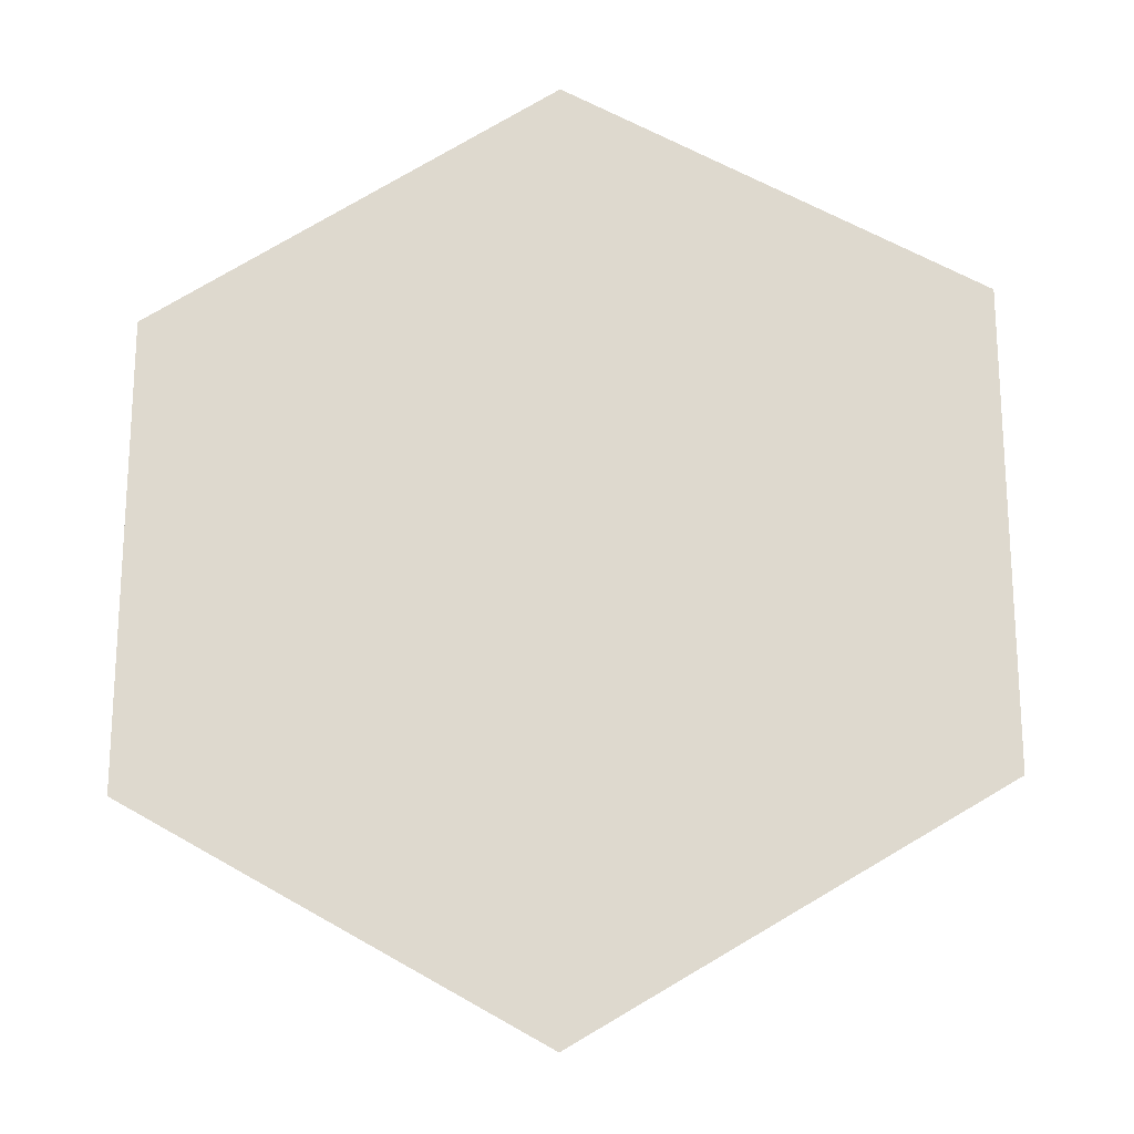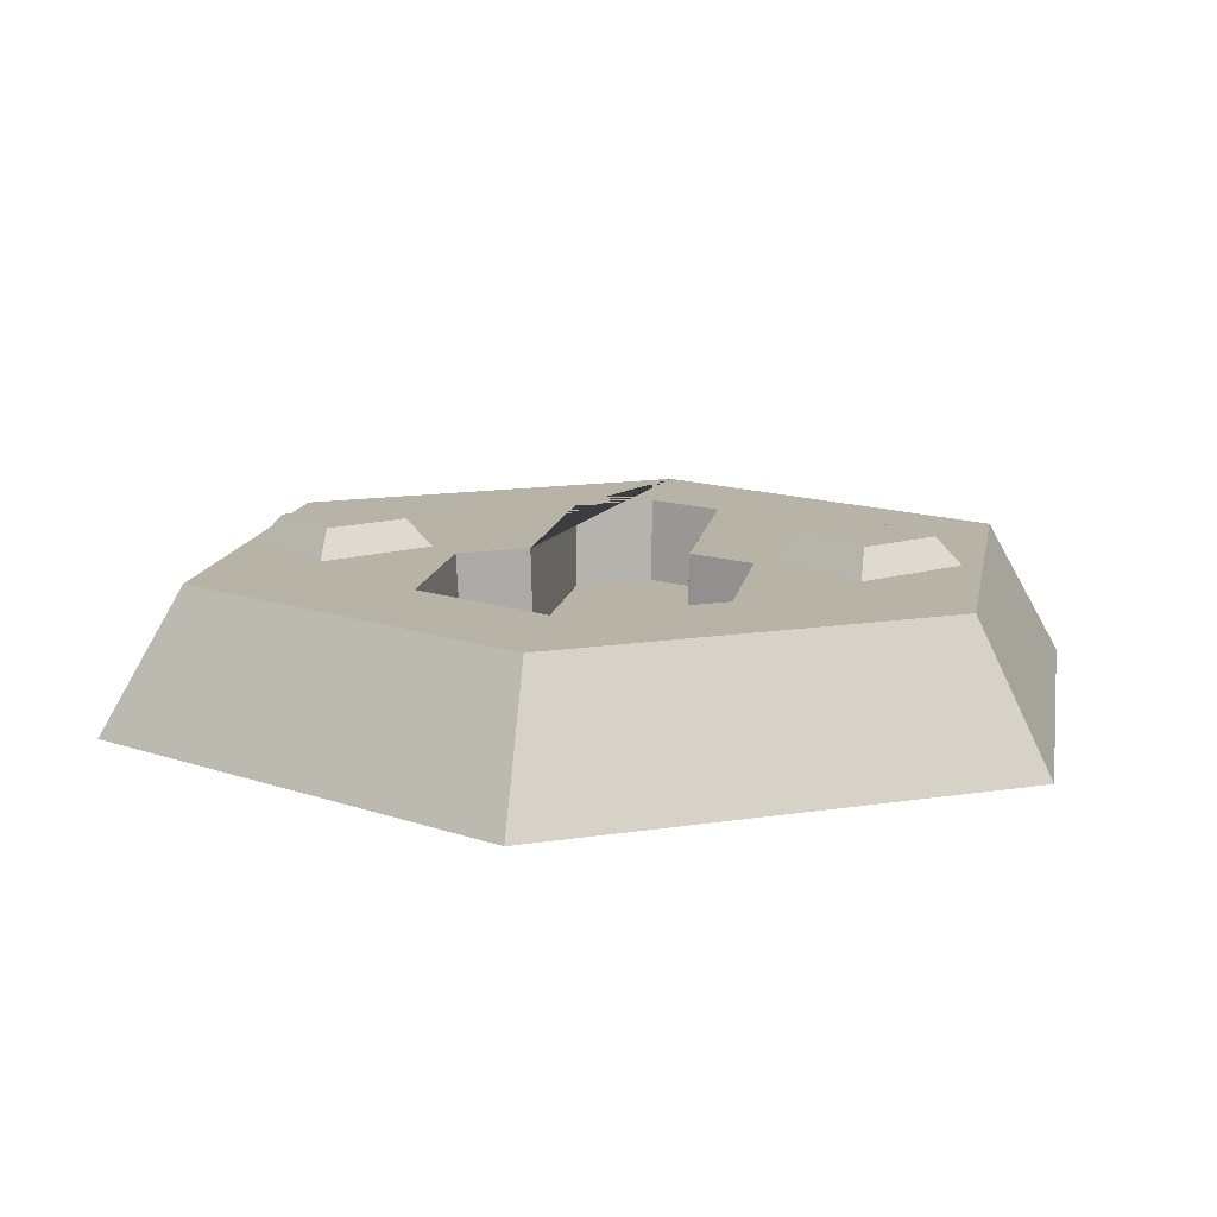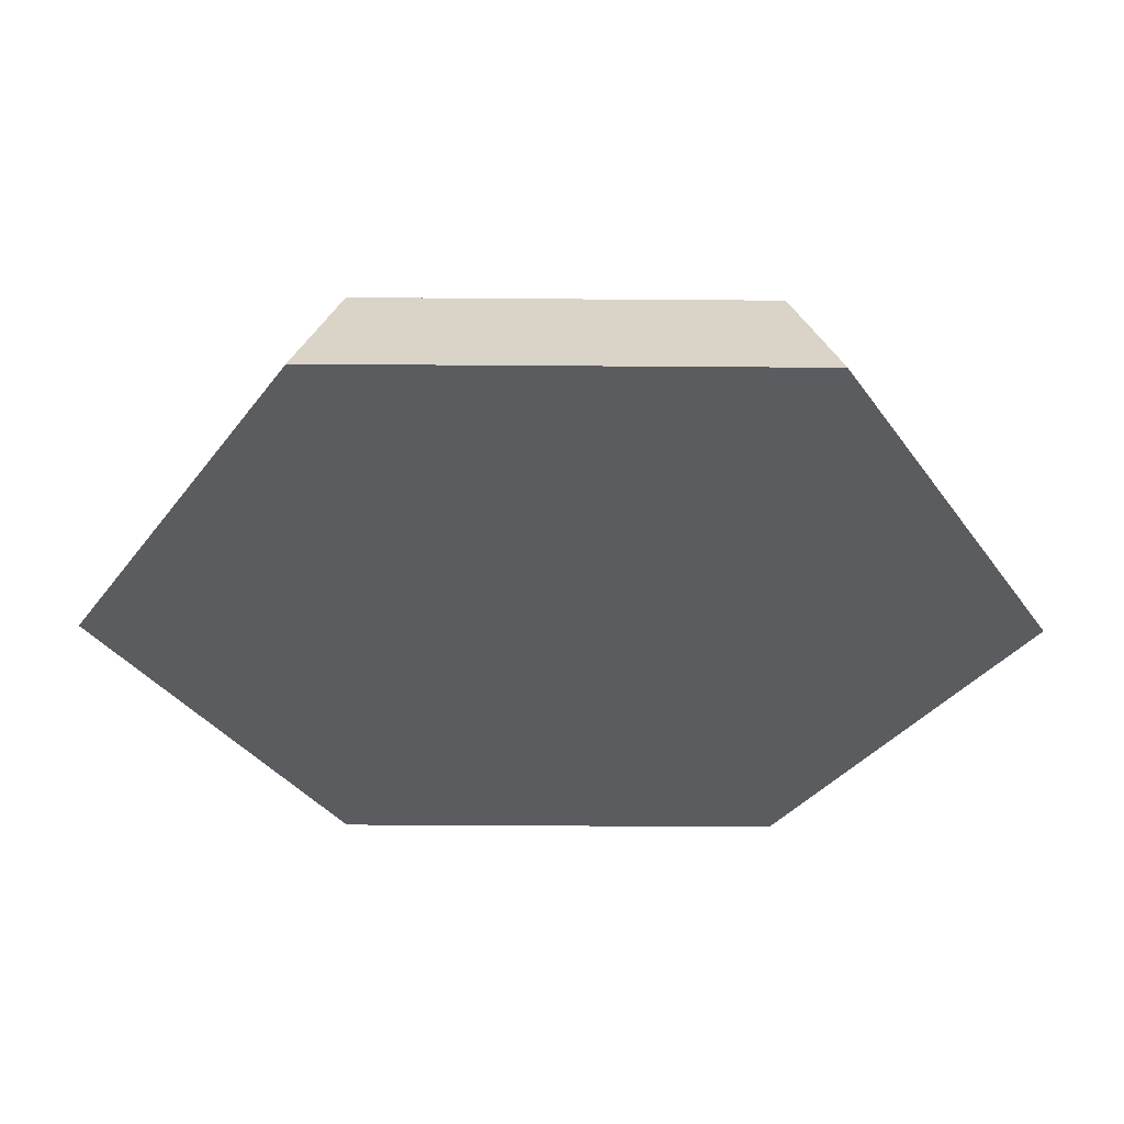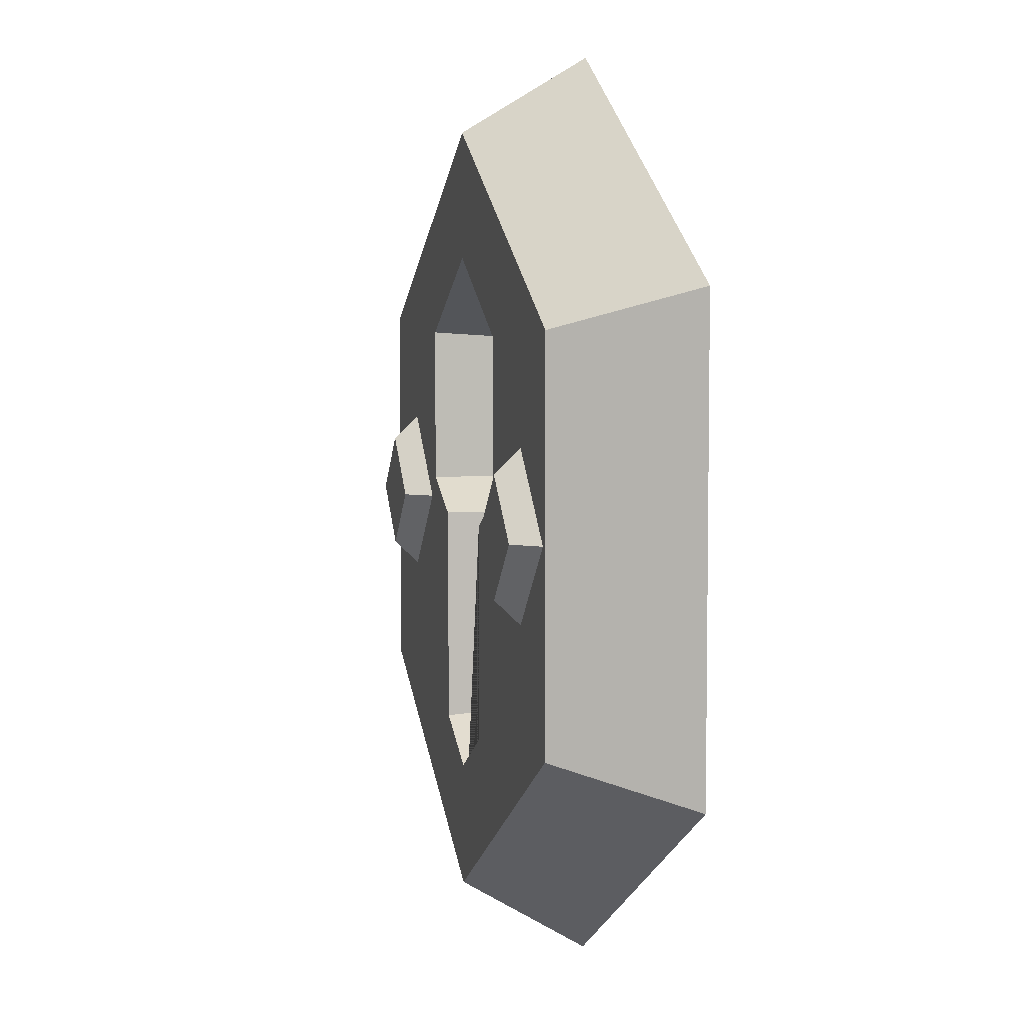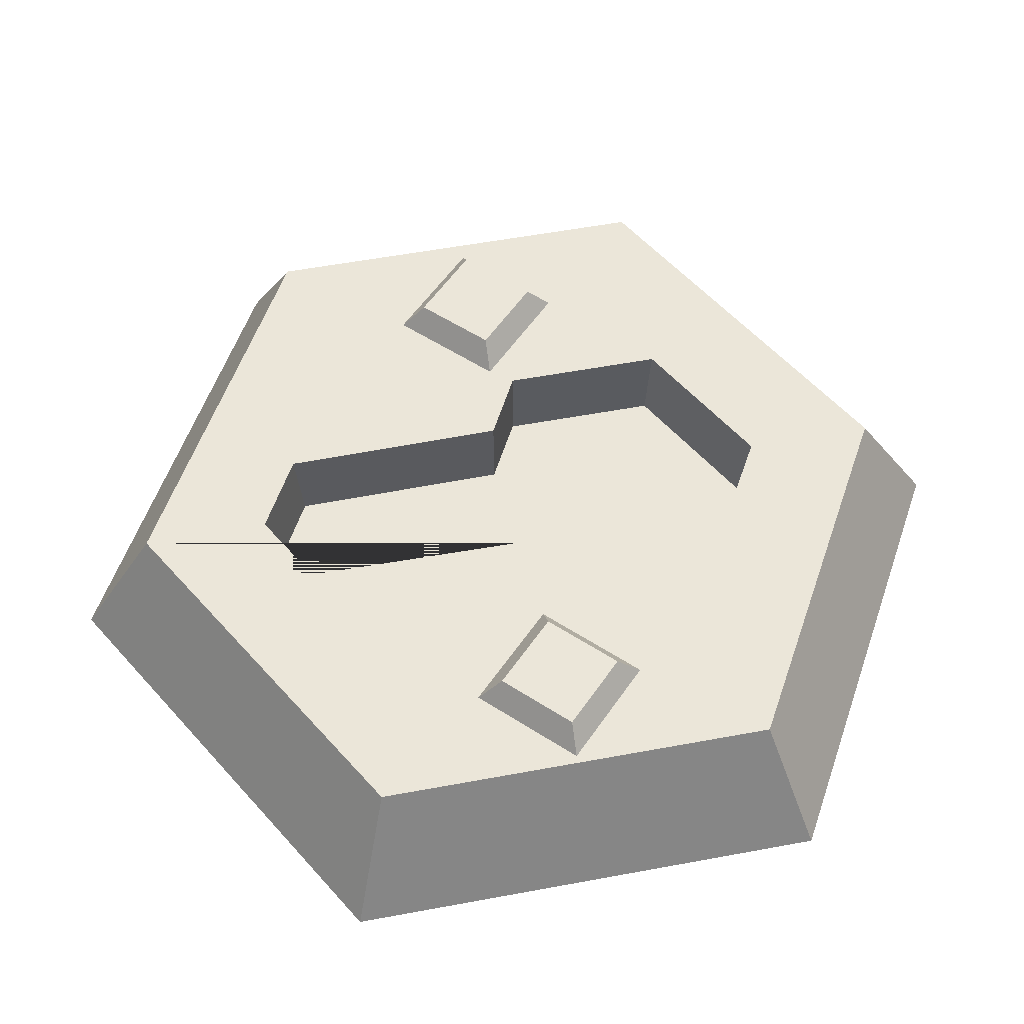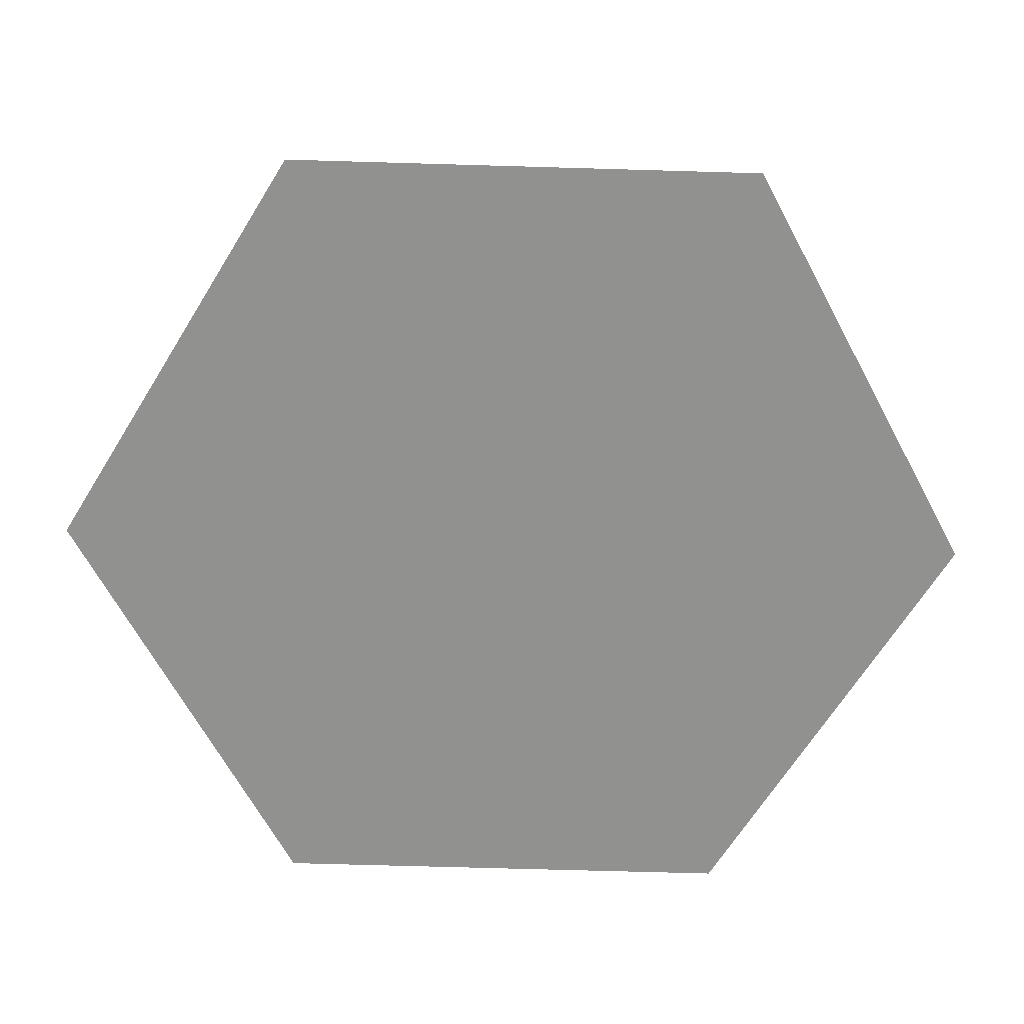
<metadata>
{"format":"obj","ext":"obj","renderer":"f3d","projection":"perspective","resolution":1024,"background":"white","views":[{"elev":-20.3,"azim":-175.1,"up":"+Y"},{"elev":12.8,"azim":-170.4,"up":"+Z"},{"elev":-34.2,"azim":149.4,"up":"+Z"},{"elev":5.5,"azim":76.2,"up":"+Y"},{"elev":56.3,"azim":79.0,"up":"+Z"},{"elev":-65.9,"azim":148.3,"up":"+Z"}]}
</metadata>
<code>
v 4.12 -2.379 0
v 4.12 2.379 0
v -1.8e-05 4.757 -0
v -4.12 2.379 -0
v -4.12 -2.379 -0
v -1.8e-05 -4.757 -0
v 3.43 -1.98 1.324
v 3.43 1.98 1.324
v -1.8e-05 3.961 1.324
v -3.43 1.98 1.324
v -3.43 -1.98 1.324
v -1.8e-05 -3.961 1.324
v 1.382 0.2771 1.324
v 1.382 1.873 1.324
v -1.8e-05 2.67 1.324
v -1.382 1.873 1.324
v -1.382 0.2771 1.324
v -1.8e-05 -2.694 1.324
v -0.7471 -0.06325 1.324
v 0.747 -0.06325 1.324
v 0.7248 -2.286 1.324
v -0.7248 -2.286 1.324
v 1.342 0.2688 0.5084
v 1.342 1.818 0.5084
v -1.8e-05 2.593 0.5084
v -1.342 1.818 0.5084
v -1.342 0.2688 0.5084
v -0.7256 -0.06455 0.5084
v 0.7256 -0.06455 0.5084
v 0.7039 -2.224 0.5084
v -0.704 -2.224 0.5084
v -1.8e-05 -2.616 0.5084
v 2.51 -0.8367 1.324
v 3.353 0.00705 1.324
v 2.51 -0.5889 1.584
v 3.106 0.00705 1.584
v 1.914 0.007051 1.584
v 2.51 0.603 1.584
v 1.666 0.007051 1.324
v 2.51 0.8508 1.324
v -2.399 -0.7939 1.324
v -1.555 0.04977 1.324
v -2.399 -0.5461 1.584
v -1.803 0.04977 1.584
v -2.995 0.04977 1.584
v -2.399 0.6457 1.584
v -3.242 0.04977 1.324
v -2.399 0.8935 1.324
f 1 2 8 7
f 2 3 9 8
f 3 4 10 9
f 4 5 11 10
f 5 6 12 11
f 6 1 7 12
f 1 6 5 4 3 2
f 28 25 26 27
f 7 8 14 13
f 8 9 15 14
f 9 10 16 15
f 10 11 17 16
f 11 12 18 22 19 17
f 12 7 13 20 21 18
f 30 31 32
f 29 28 31 30
f 13 14 24 23
f 14 15 25 24
f 15 16 26 25
f 16 17 27 26
f 17 19 28 27
f 20 13 23 29
f 22 18 32 31
f 18 21 30 32
f 19 22 31 28
f 21 20 29 30
f 23 24 25 29
f 29 25 28
f 33 34 36 35
f 35 36 38 37
f 37 38 40 39
f 34 40 38 36
f 39 33 35 37
f 41 42 44 43
f 43 44 46 45
f 45 46 48 47
f 42 48 46 44
f 47 41 43 45

</code>
